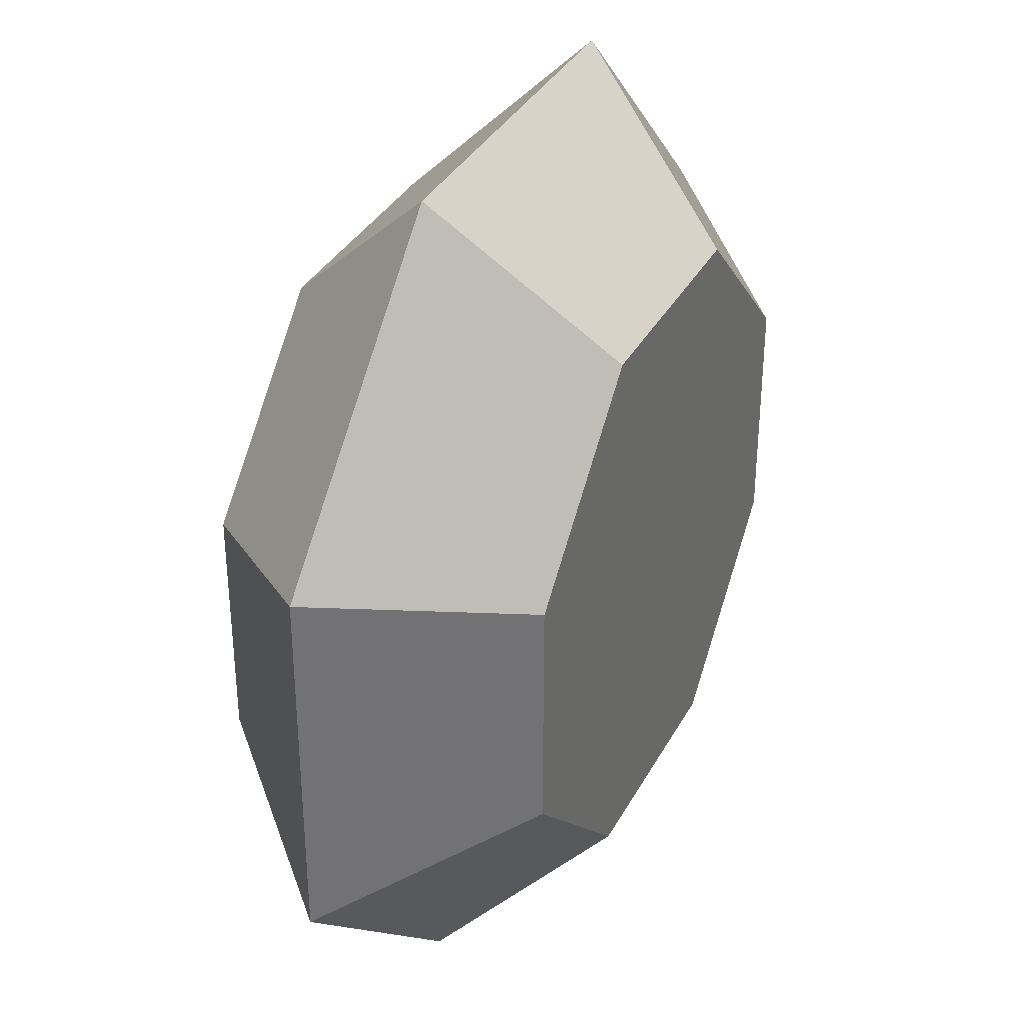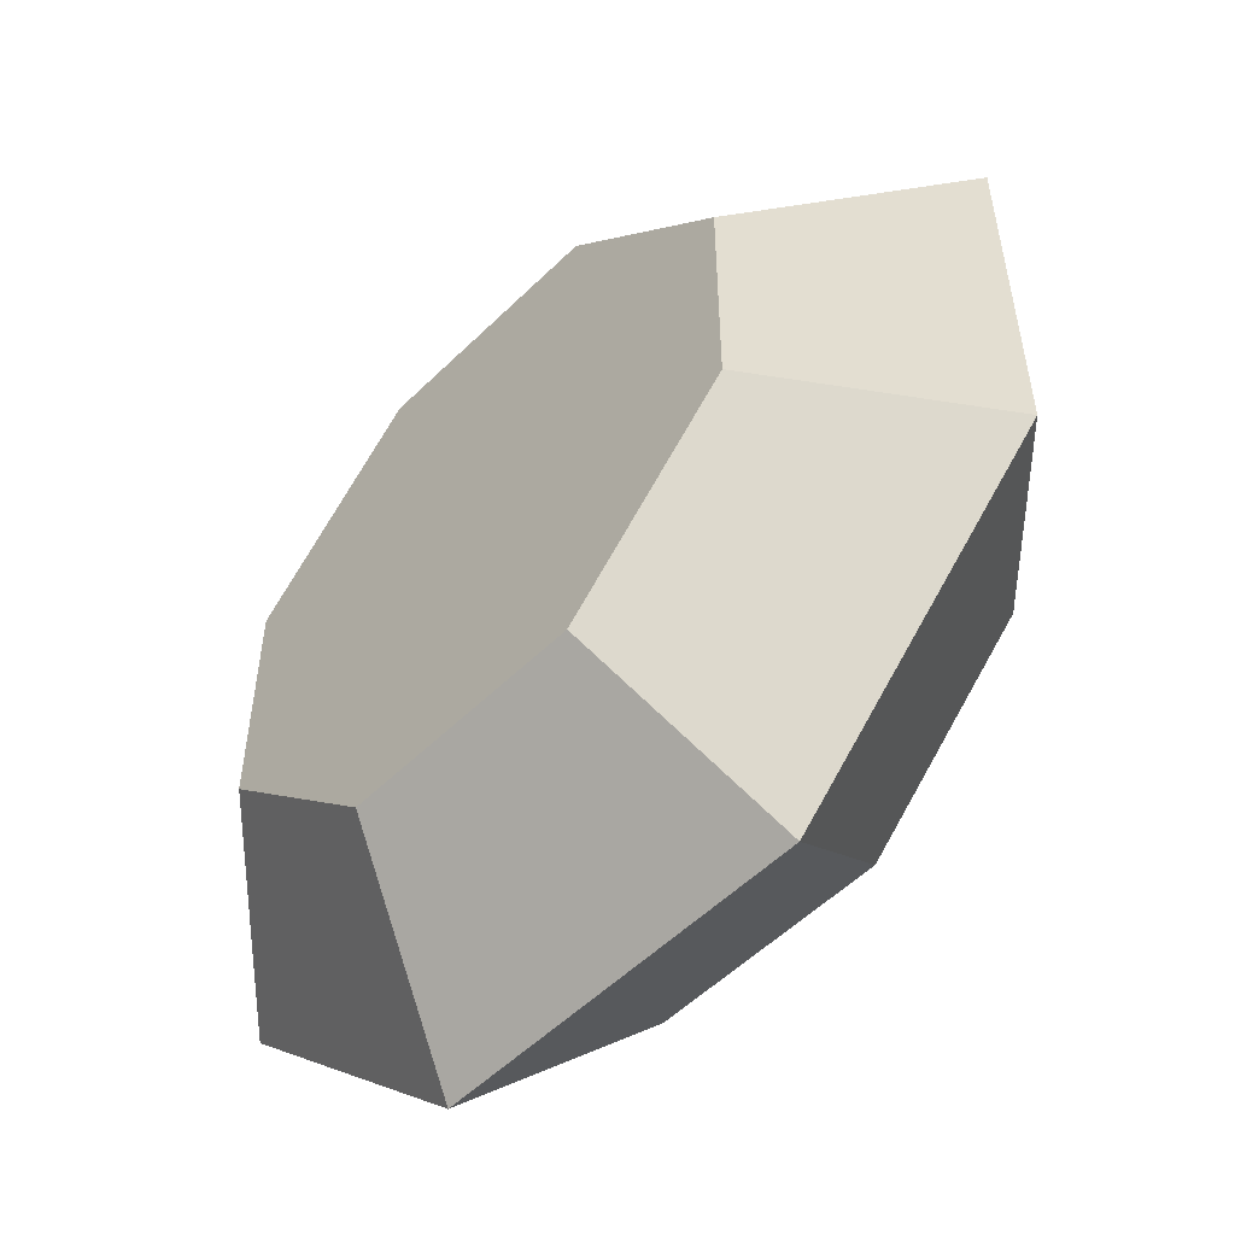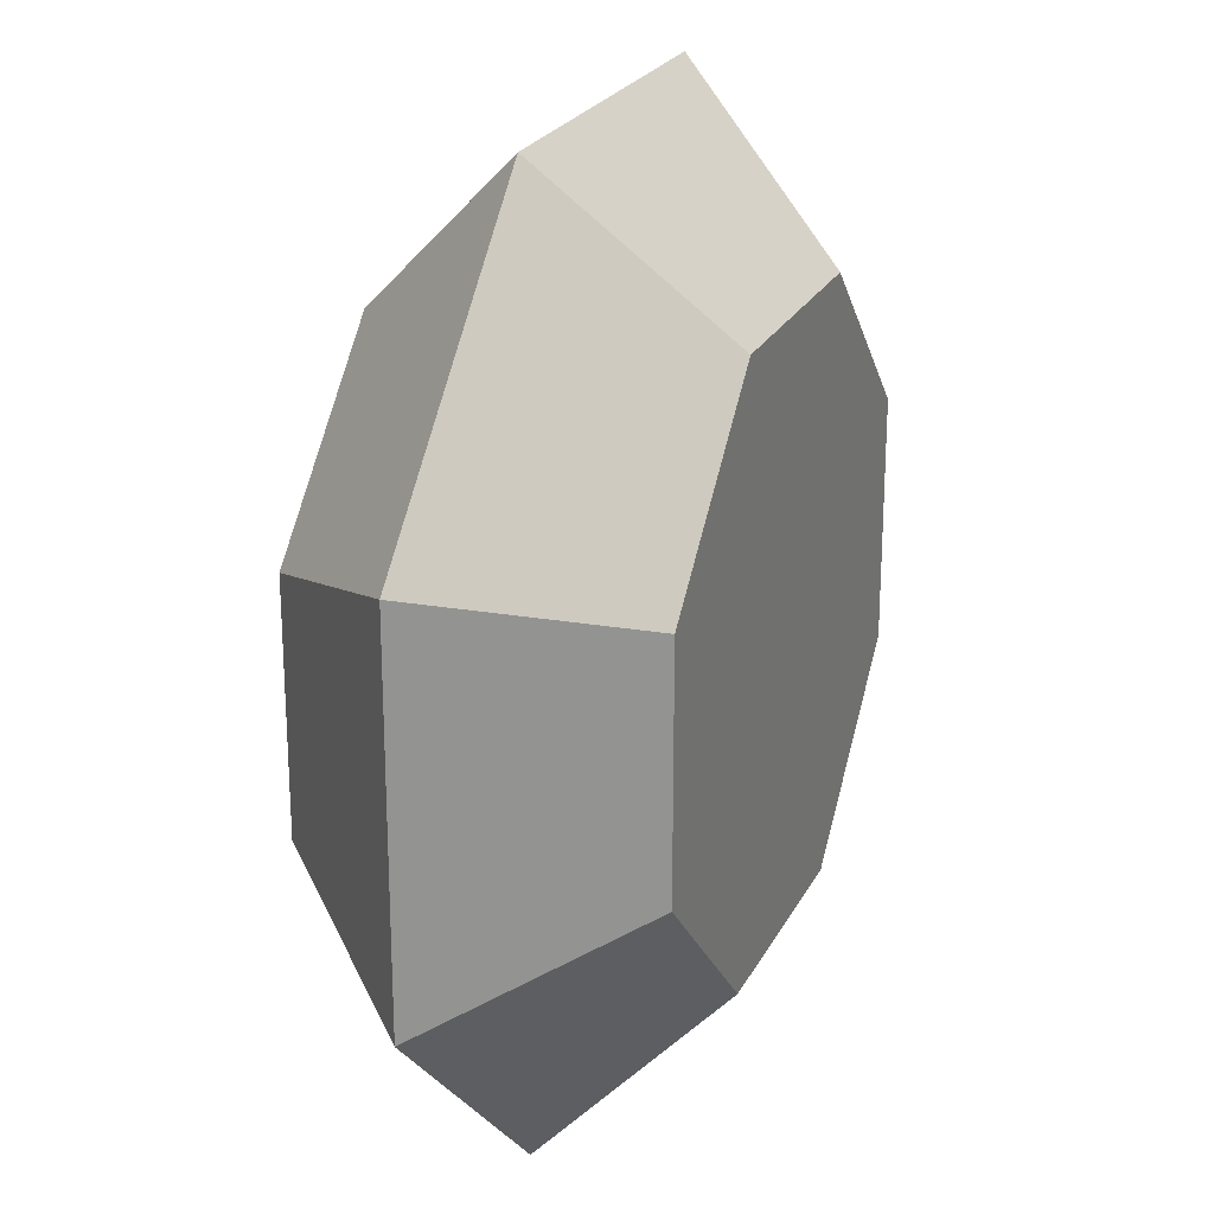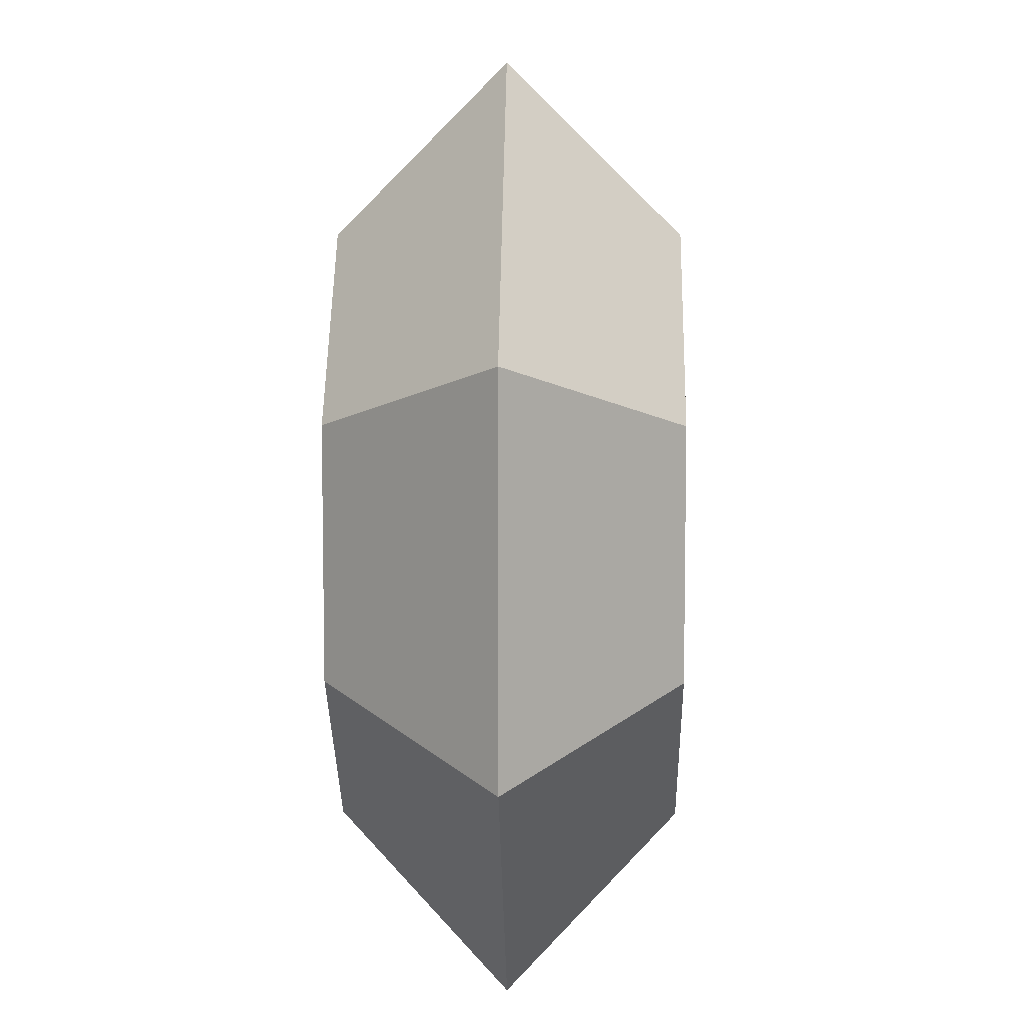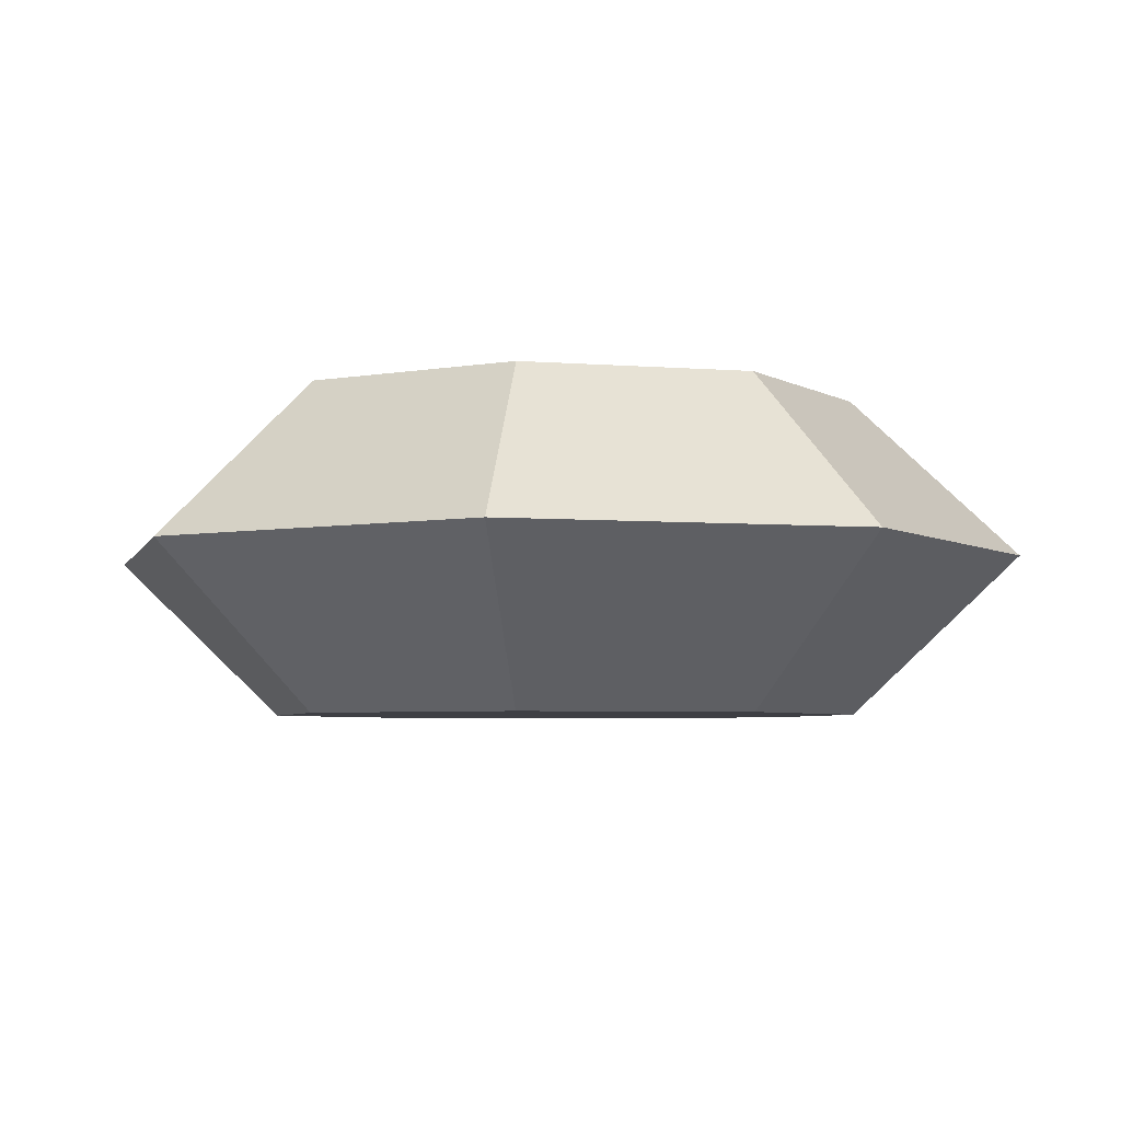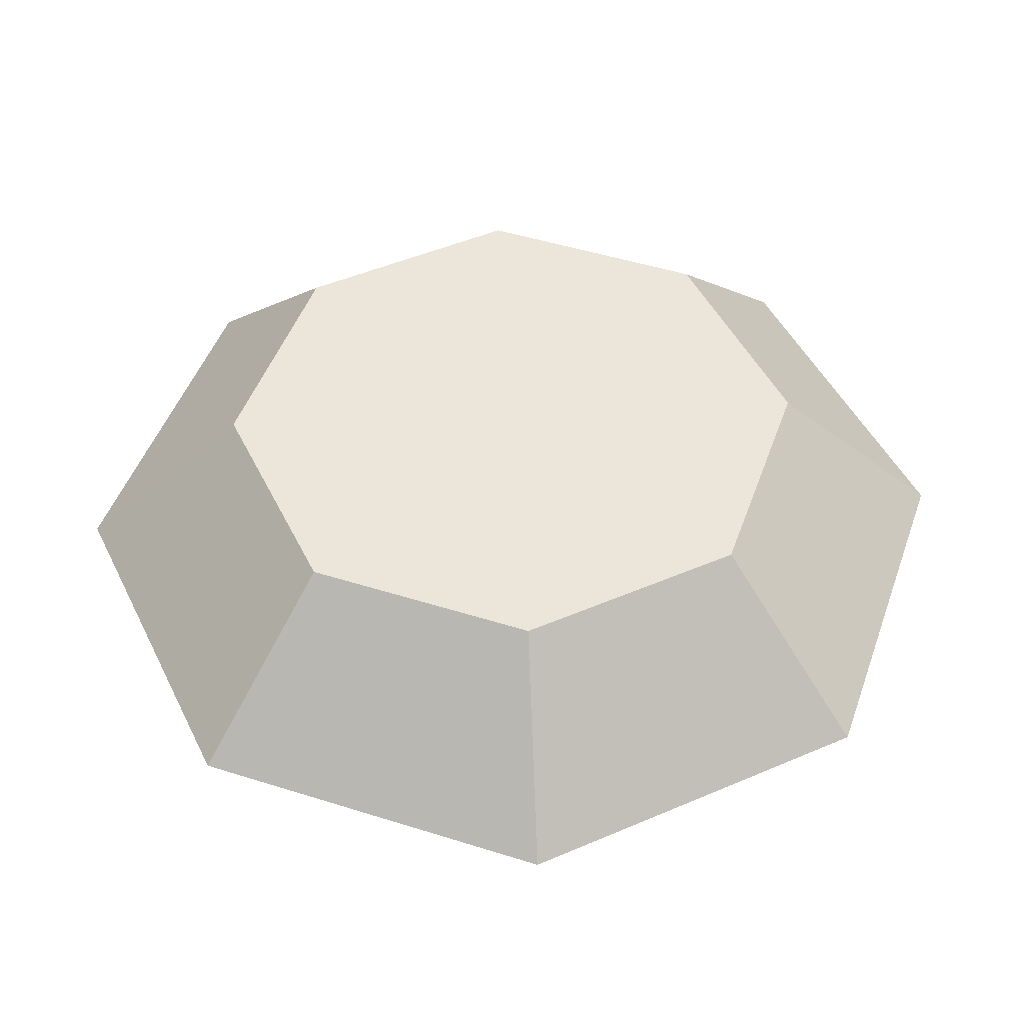
<metadata>
{"format":"obj","ext":"obj","renderer":"f3d","projection":"perspective","resolution":1024,"background":"white","views":[{"elev":35.0,"azim":115.0,"up":"+Z"},{"elev":-53.6,"azim":-133.9,"up":"+Z"},{"elev":23.3,"azim":-68.8,"up":"+Z"},{"elev":7.9,"azim":-88.5,"up":"+Z"},{"elev":-4.5,"azim":30.3,"up":"+Y"},{"elev":48.4,"azim":-160.6,"up":"+Y"}]}
</metadata>
<code>
v 0 0 0
v 0.4142 0 -1
v 0.4142 0 1
v 1 0 -0.4142
v -1 0 -0.4142
v -0.4142 0 -1
v -0.4142 0 1
v 1 0 0.4142
v -1 0 0.4142
v 0.64 0.37 -0.2651
v 0.64 0.37 0.2651
v -0.64 0.37 -0.2651
v -0.64 0.37 0.2651
v 0.2651 0.37 -0.64
v -0.2651 0.37 -0.64
v 0.2651 0.37 0.64
v -0.2651 0.37 0.64
v -0.2651 -0.37 0.64
v 0.2651 -0.37 0.64
v -0.2651 -0.37 -0.64
v 0.2651 -0.37 -0.64
v -0.64 -0.37 0.2651
v -0.64 -0.37 -0.2651
v 0.64 -0.37 0.2651
v 0.64 -0.37 -0.2651
f 4 8 24
f 4 24 25
f 15 12 14
f 12 10 14
f 12 13 10
f 13 11 10
f 13 17 11
f 17 16 11
f 10 11 8
f 10 8 4
f 14 10 4
f 14 4 2
f 15 14 2
f 15 2 6
f 12 15 6
f 12 6 5
f 13 12 5
f 13 5 9
f 17 13 9
f 17 9 7
f 16 17 7
f 16 7 3
f 11 16 3
f 11 3 8
f 8 3 19
f 8 19 24
f 3 7 18
f 3 18 19
f 7 9 22
f 7 22 18
f 9 5 23
f 9 23 22
f 5 6 20
f 5 20 23
f 6 2 21
f 6 21 20
f 2 4 25
f 2 25 21
f 20 21 23
f 21 25 23
f 25 22 23
f 25 24 22
f 24 18 22
f 24 19 18

</code>
